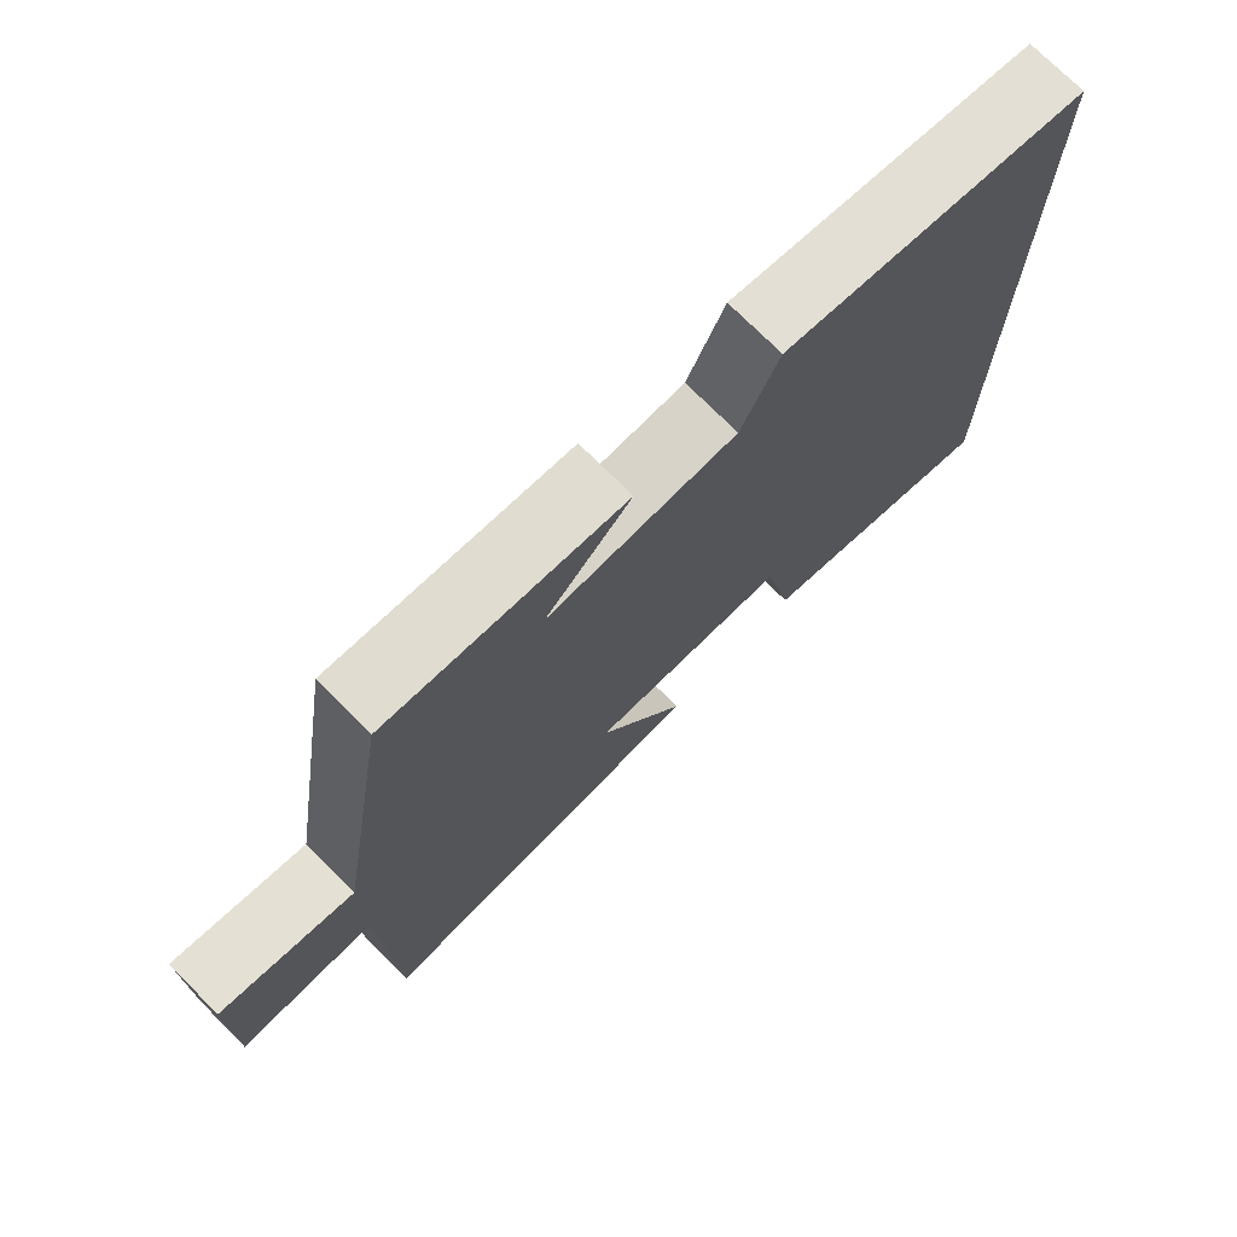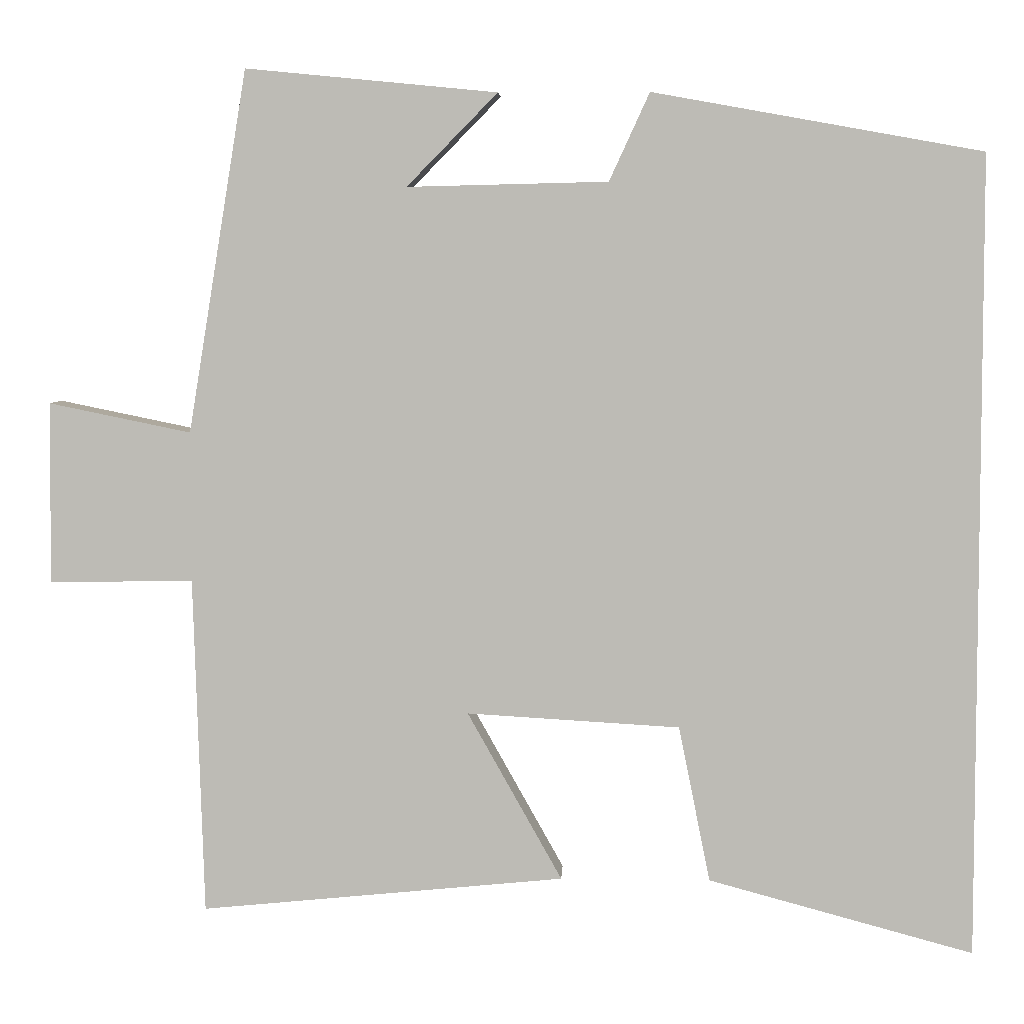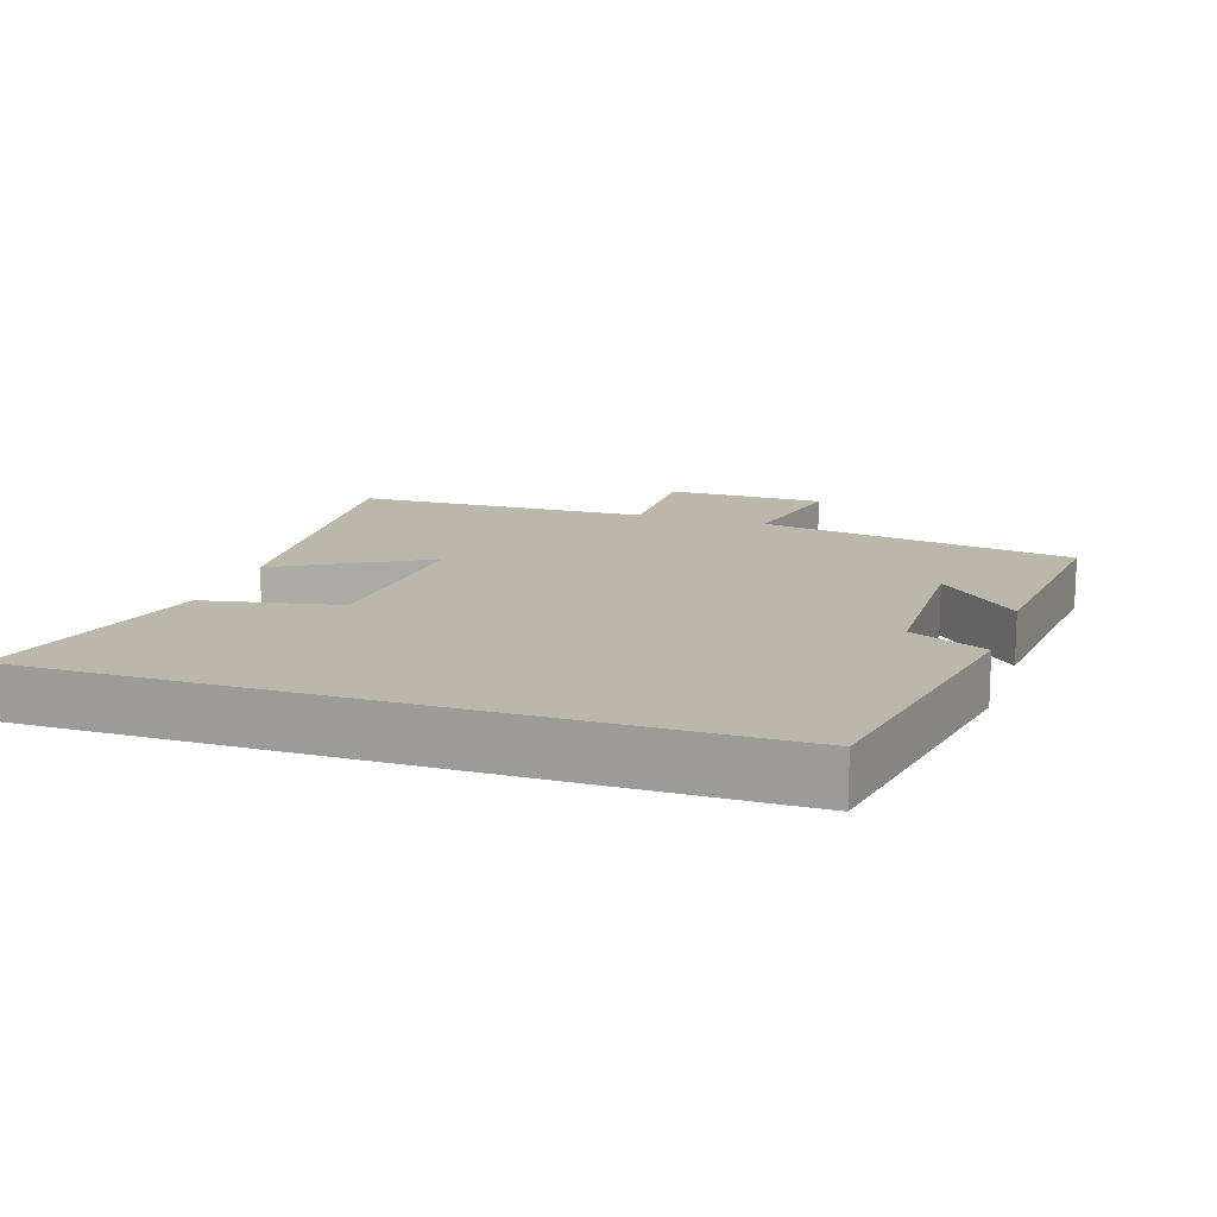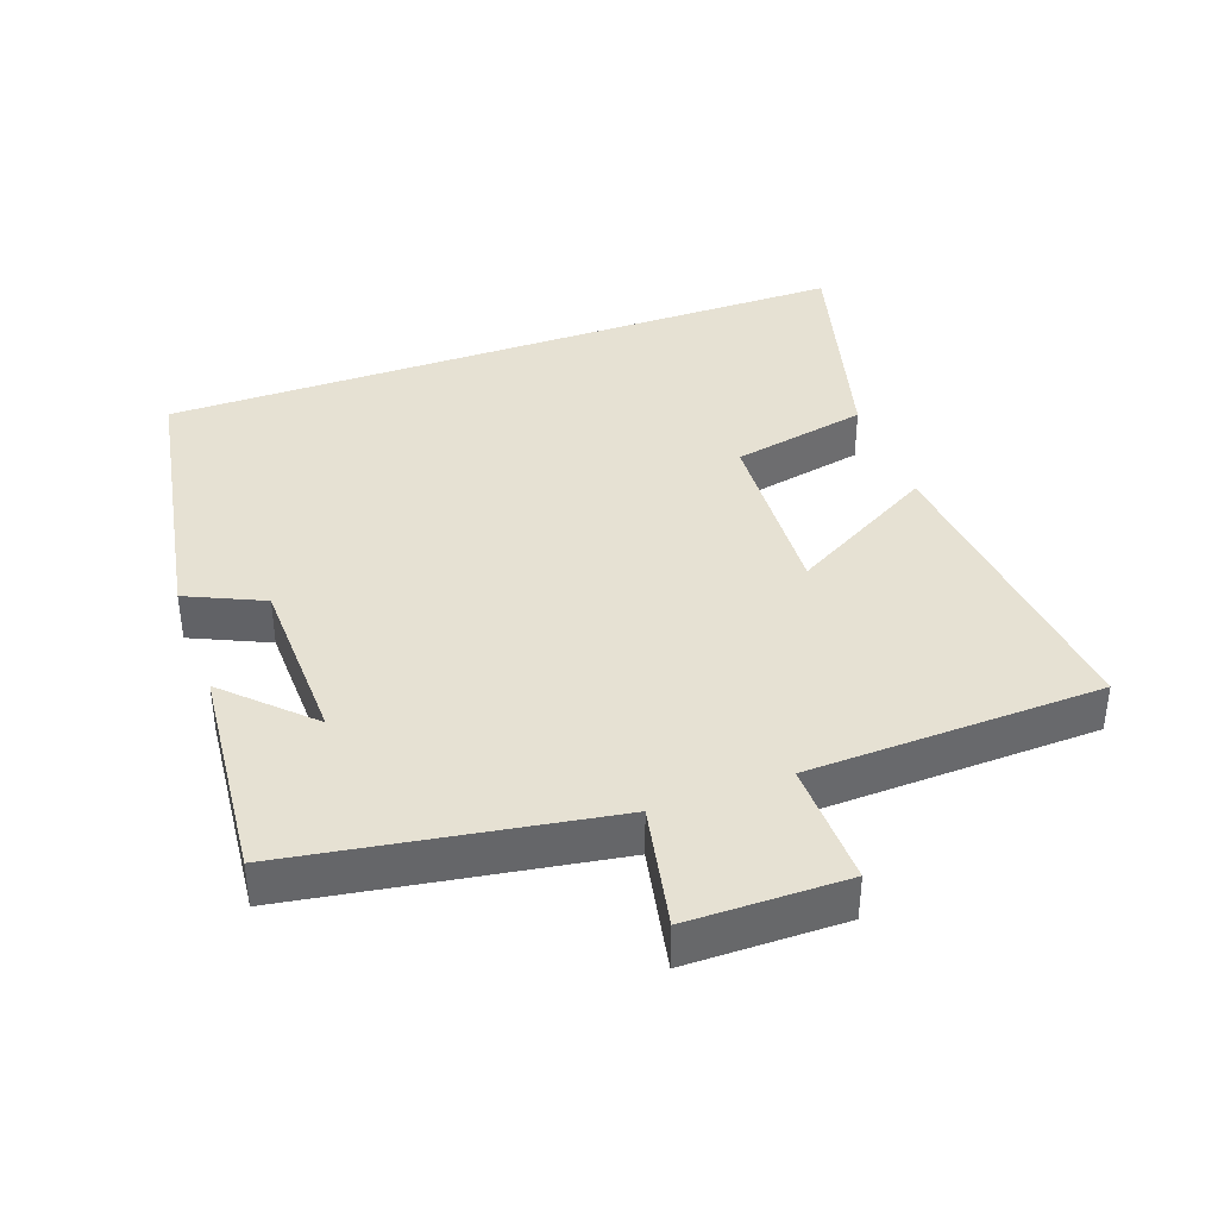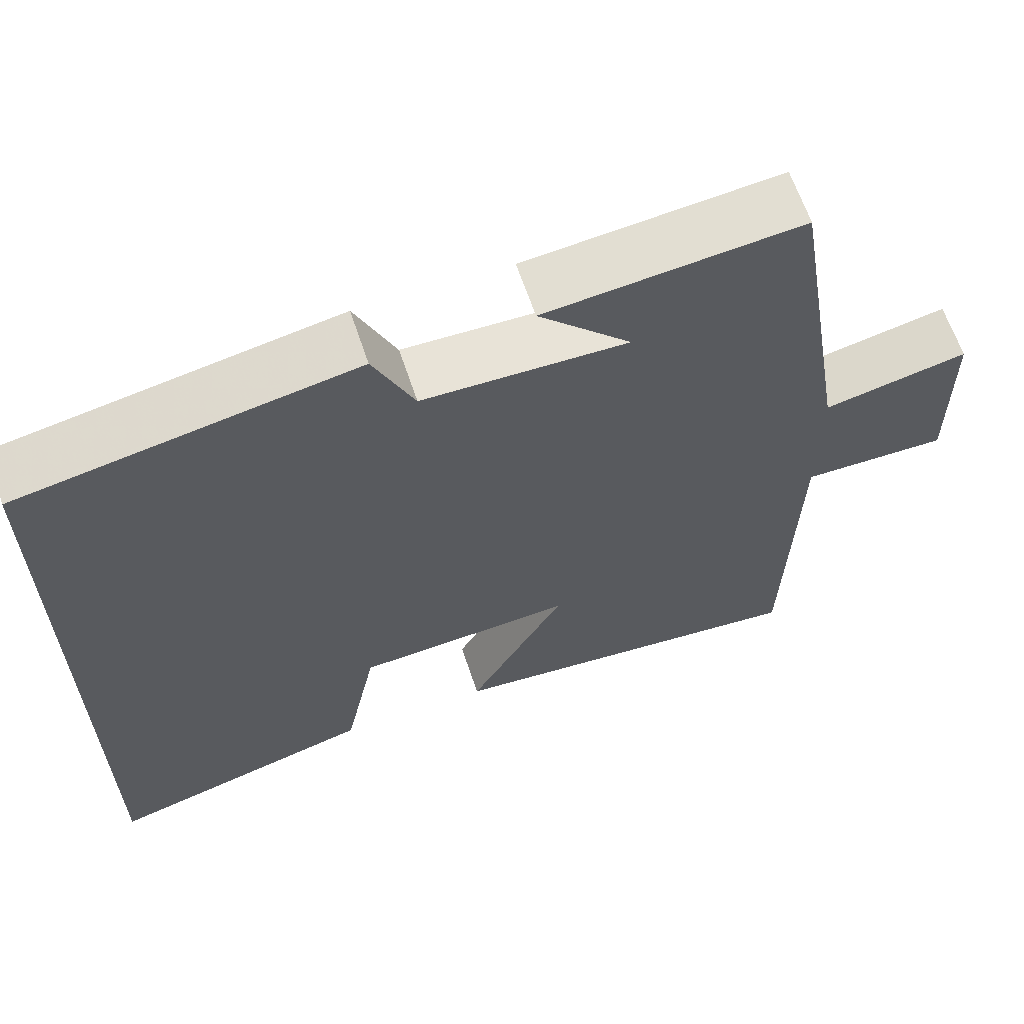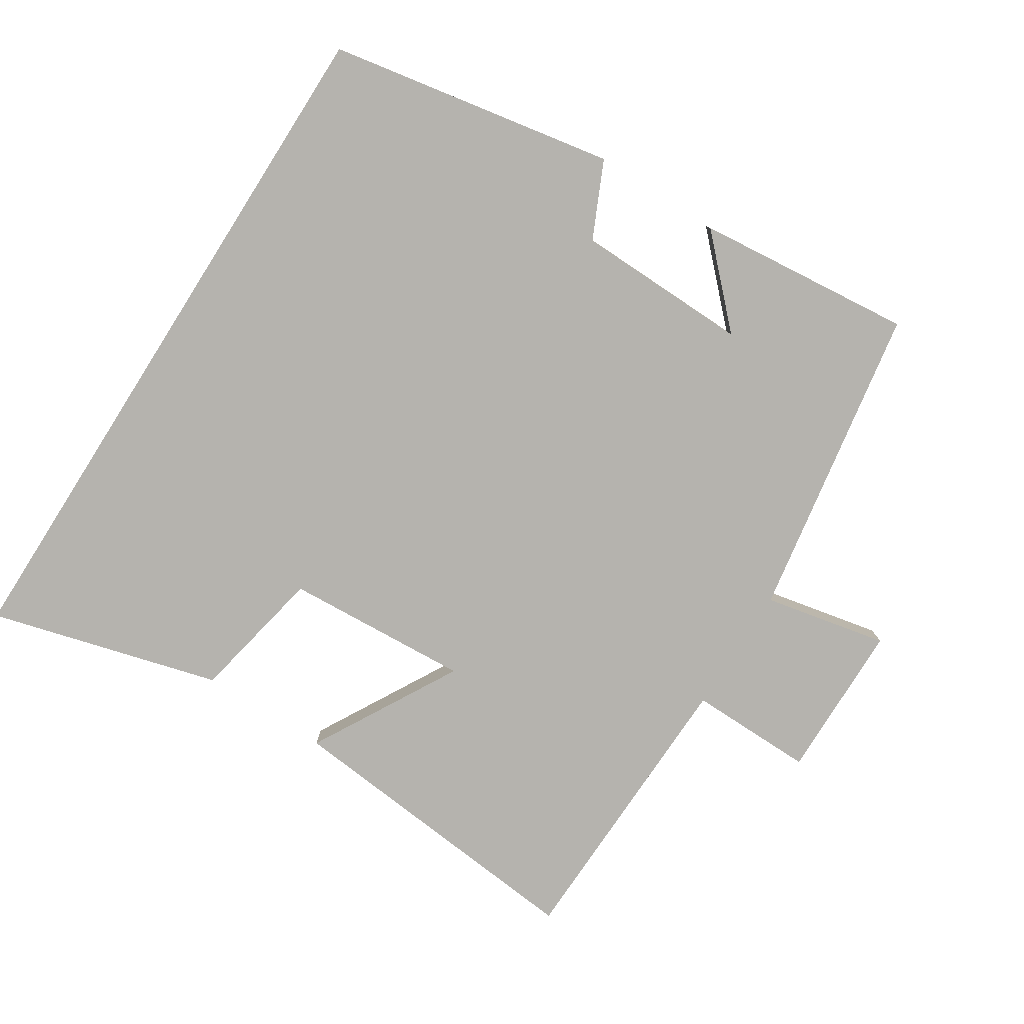
<metadata>
{"format":"obj","ext":"obj","renderer":"f3d","projection":"perspective","resolution":1024,"background":"white","views":[{"elev":74.3,"azim":135.0,"up":"+Z"},{"elev":5.2,"azim":-177.3,"up":"+Z"},{"elev":14.4,"azim":-71.7,"up":"+Y"},{"elev":38.7,"azim":70.1,"up":"+Y"},{"elev":63.3,"azim":-18.4,"up":"+Z"},{"elev":-80.0,"azim":-32.4,"up":"+Y"}]}
</metadata>
<code>
v -0.5 0.07 0.425
v -0.083 0.07 0.5
v -0.032 0.07 0.389
v 0.222 0.07 0.383
v 0.107 0.07 0.5
v 0.425 0.07 0.531
v 0.5 0.07 0.073
v 0.68 0.07 0.11
v 0.682 0.07 -0.12
v 0.5 0.07 -0.117
v 0.487 0.07 -0.545
v 0.026 0.07 -0.5
v 0.146 0.07 -0.286
v -0.124 0.07 -0.302
v -0.164 0.07 -0.5
v -0.5 0.07 -0.591
v -0.5 0 0.425
v -0.083 0 0.5
v -0.032 0 0.389
v 0.222 0 0.383
v 0.107 0 0.5
v 0.425 0 0.531
v 0.5 0 0.073
v 0.68 0 0.11
v 0.682 0 -0.12
v 0.5 0 -0.117
v 0.487 0 -0.545
v 0.026 0 -0.5
v 0.146 0 -0.286
v -0.124 0 -0.302
v -0.164 0 -0.5
v -0.5 0 -0.591
f 1 2 3
f 16 1 3
f 15 16 3
f 14 15 3
f 13 14 3 4
f 10 11 12 13
f 10 13 4
f 7 8 9 10
f 7 10 4
f 6 7 4
f 4 5 6
f 19 18 17
f 19 17 32
f 19 32 31
f 19 31 30
f 20 19 30 29
f 29 28 27 26
f 20 29 26
f 26 25 24 23
f 20 26 23
f 20 23 22
f 22 21 20
f 1 17 18 2
f 2 18 19 3
f 3 19 20 4
f 4 20 21 5
f 5 21 22 6
f 6 22 23 7
f 7 23 24 8
f 8 24 25 9
f 9 25 26 10
f 10 26 27 11
f 11 27 28 12
f 12 28 29 13
f 13 29 30 14
f 14 30 31 15
f 15 31 32 16
f 16 32 17 1

</code>
